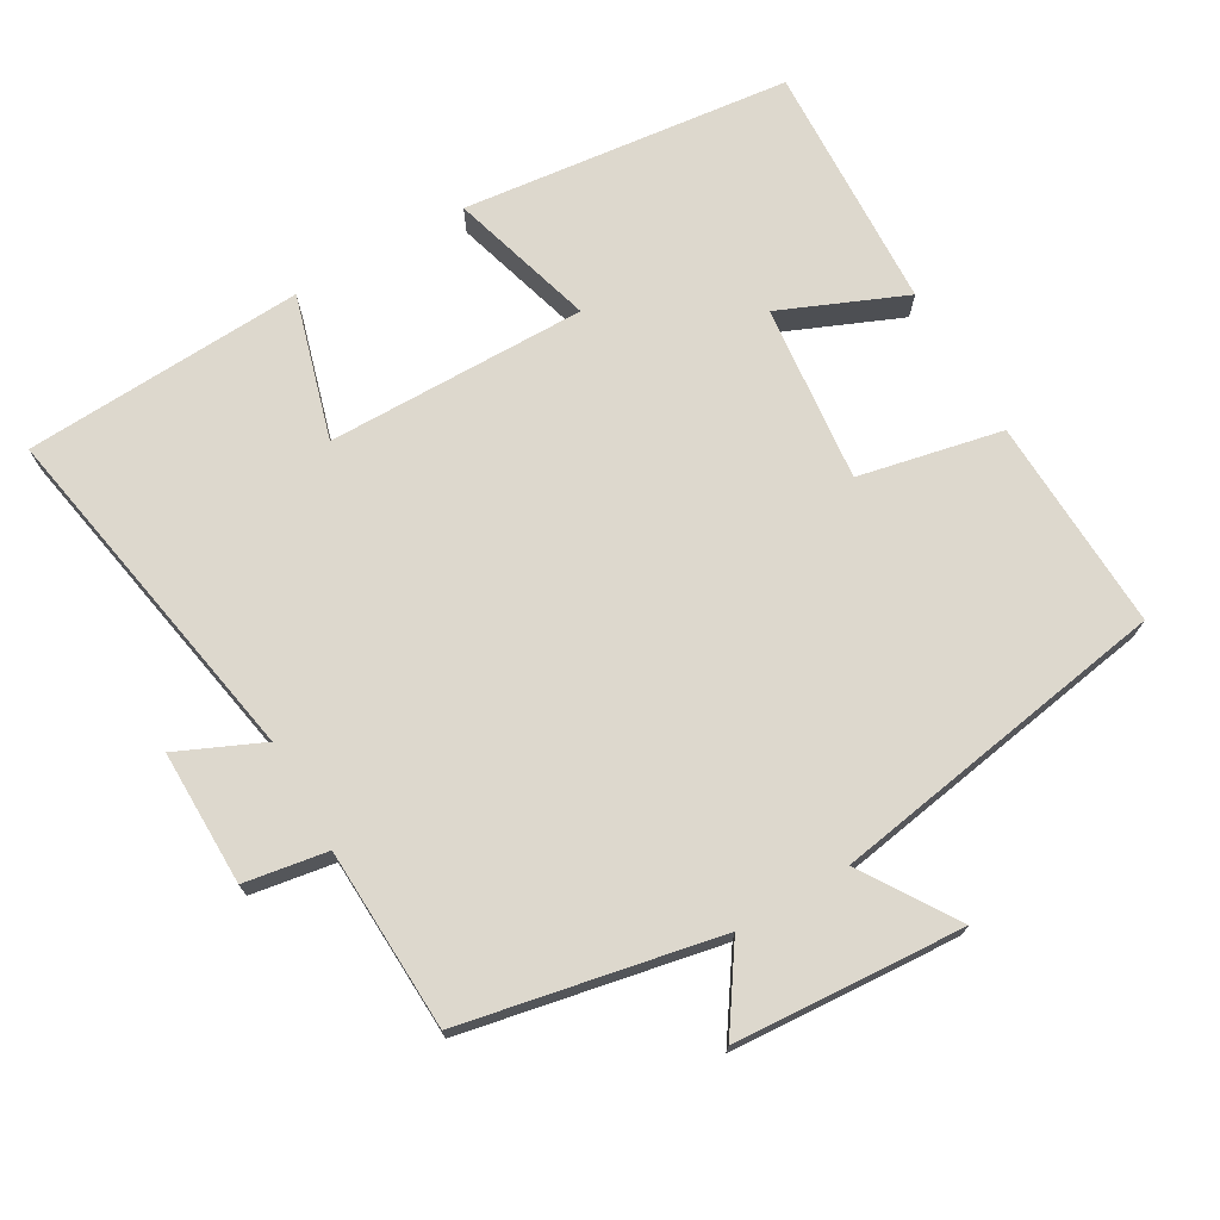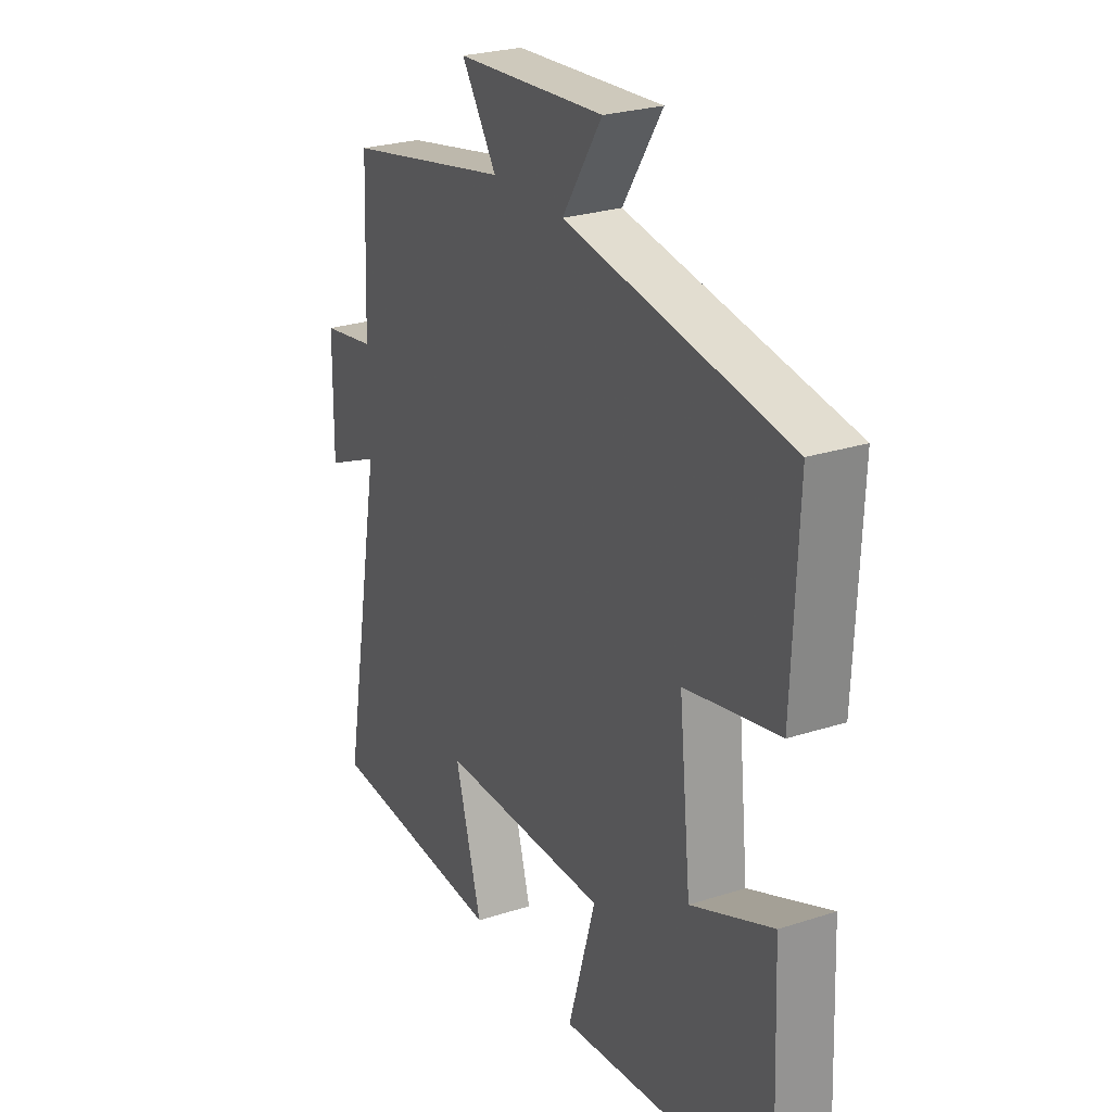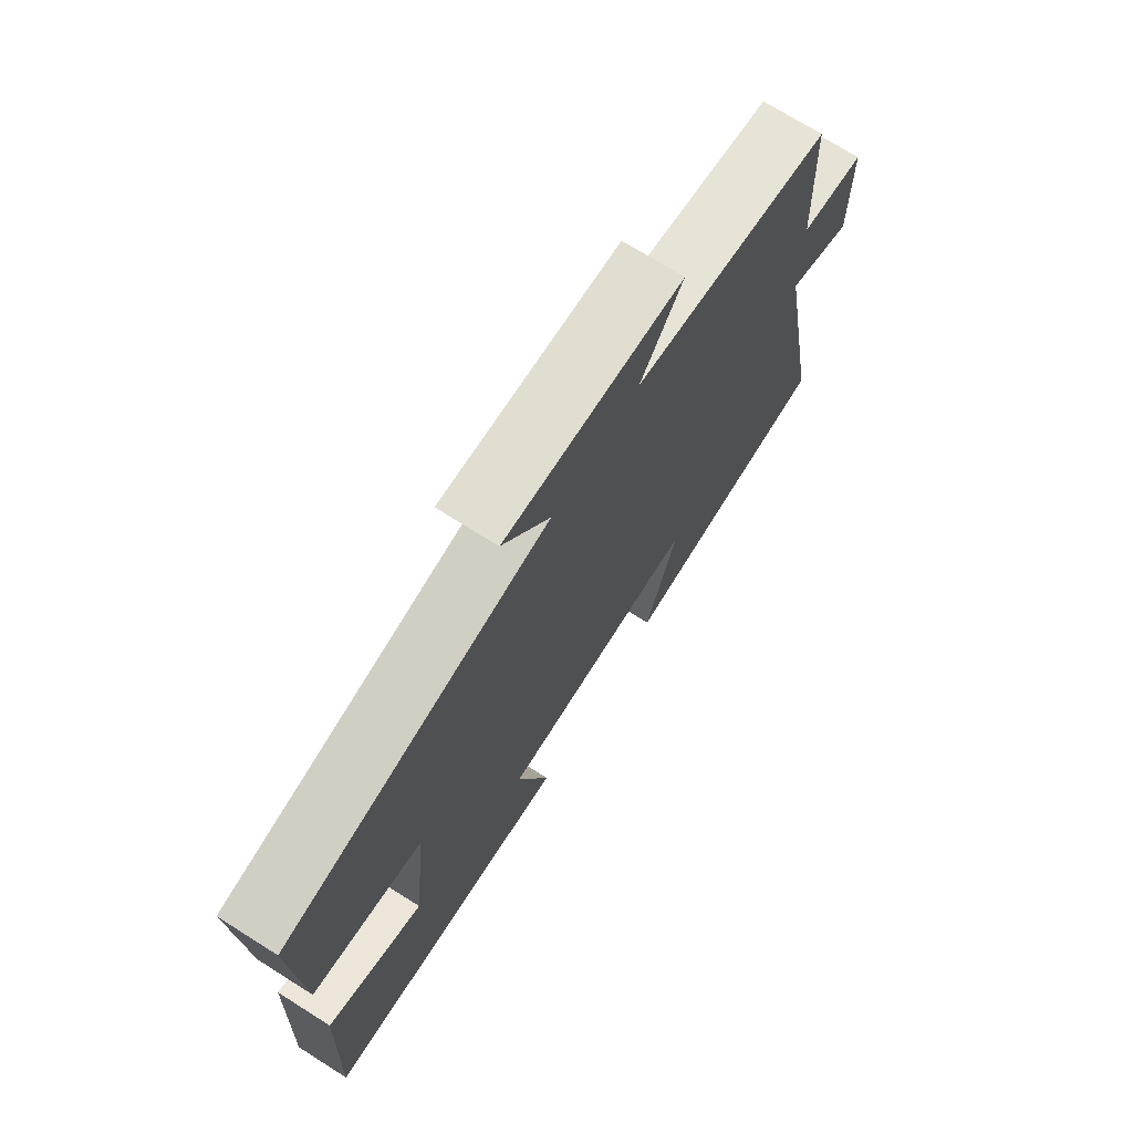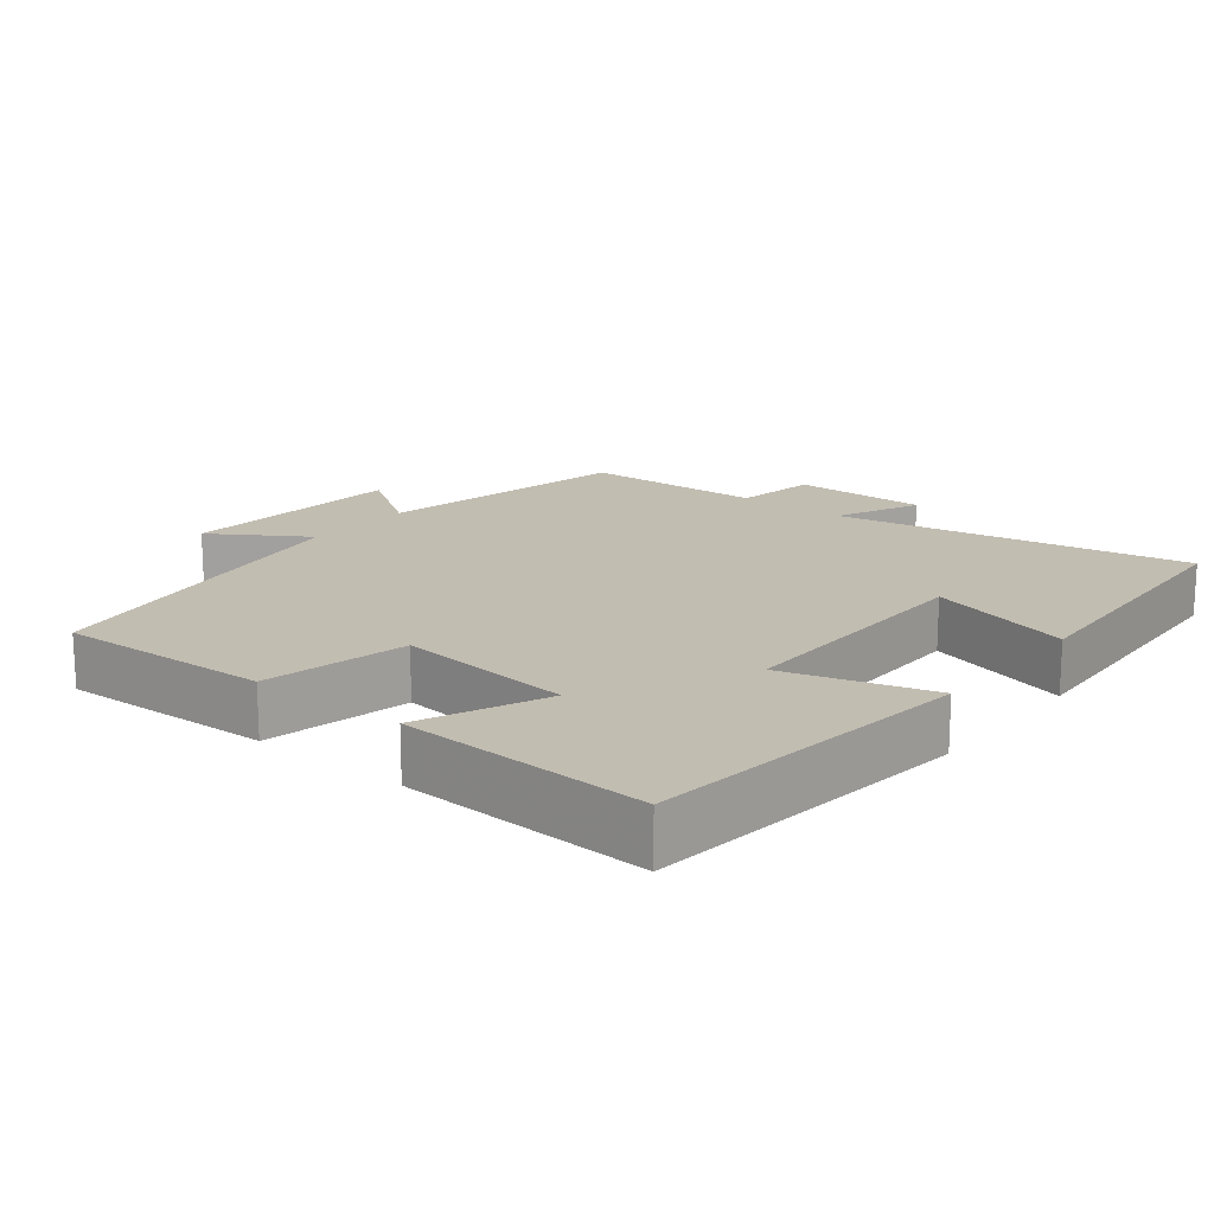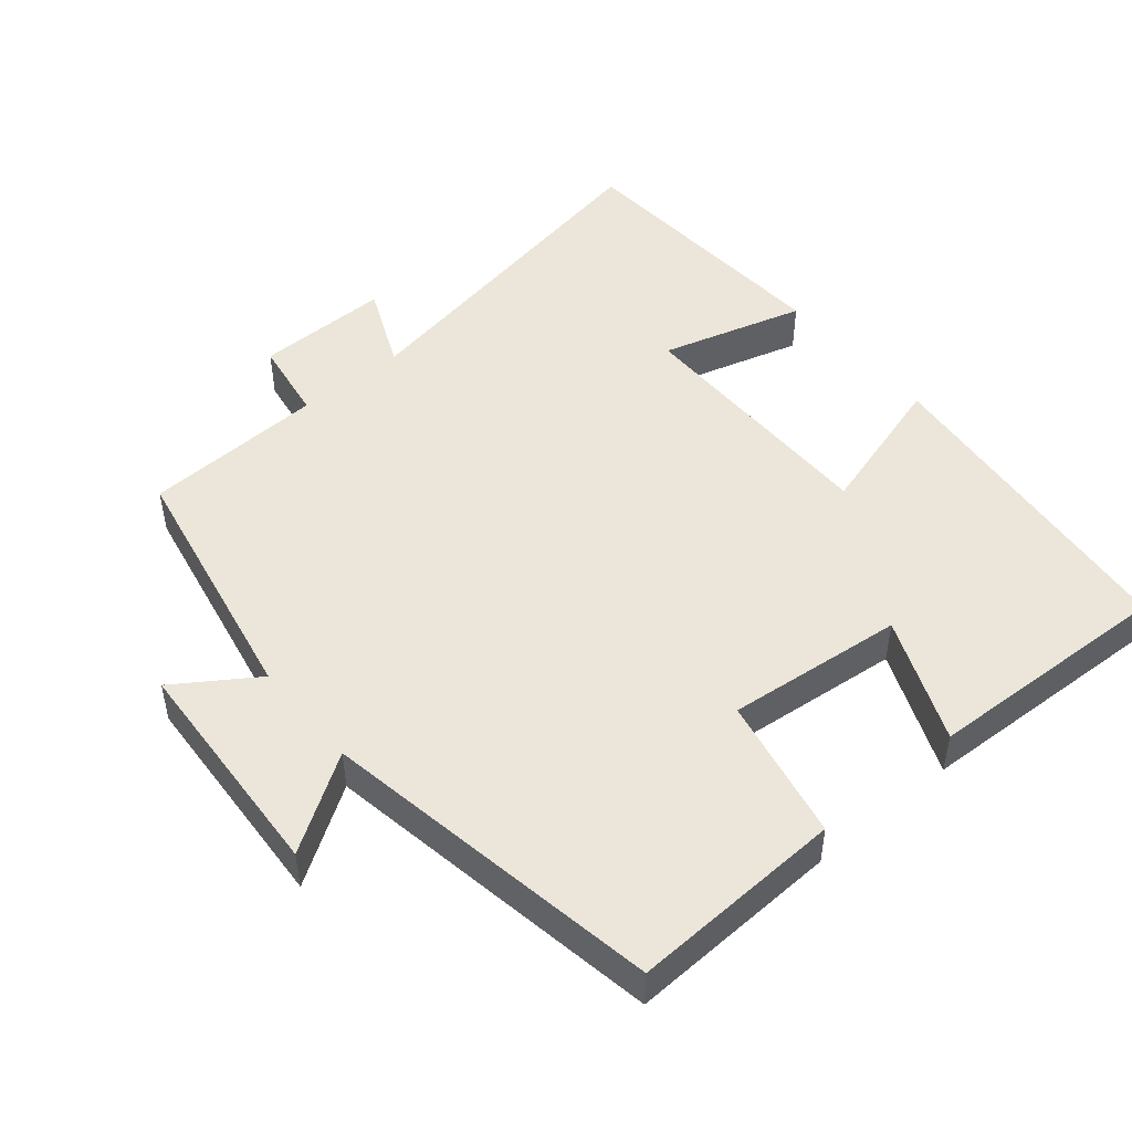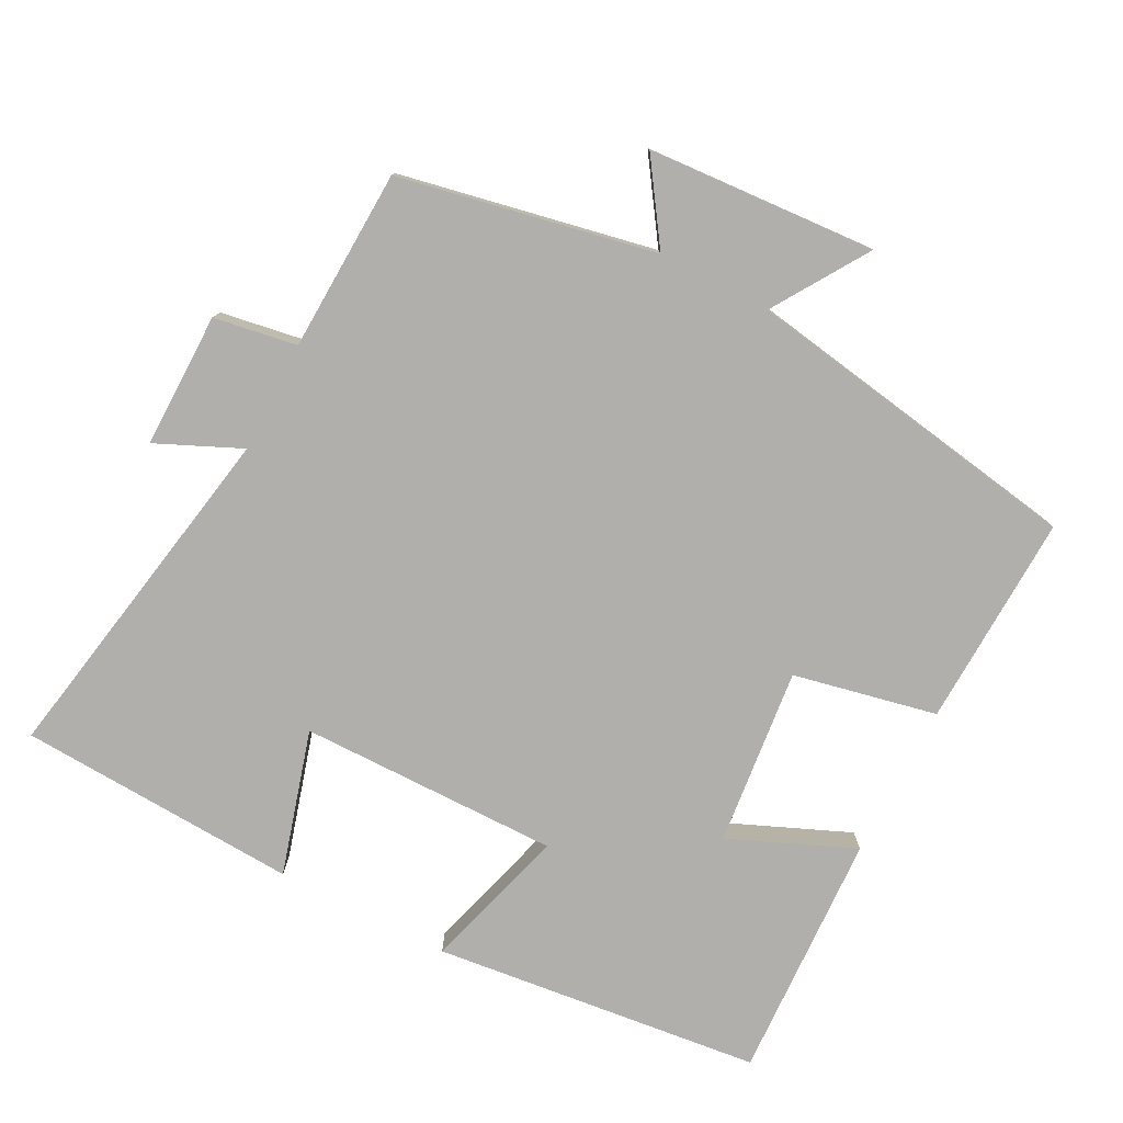
<metadata>
{"format":"obj","ext":"obj","renderer":"f3d","projection":"perspective","resolution":1024,"background":"white","views":[{"elev":72.2,"azim":-29.9,"up":"+Y"},{"elev":26.0,"azim":62.9,"up":"+Z"},{"elev":72.3,"azim":122.2,"up":"+Z"},{"elev":17.0,"azim":128.9,"up":"+Y"},{"elev":48.5,"azim":50.0,"up":"+Y"},{"elev":-78.2,"azim":-27.3,"up":"+Y"}]}
</metadata>
<code>
v 0.512 0.07 0.419
v 0.5 0.07 0.119
v 0.298 0.07 0.077
v 0.324 0.07 -0.173
v 0.5 0.07 -0.099
v 0.515 0.07 -0.449
v 0.052 0.07 -0.5
v 0.112 0.07 -0.295
v -0.254 0.07 -0.297
v -0.196 0.07 -0.5
v -0.591 0.07 -0.478
v -0.5 0.07 0.017
v -0.619 0.07 -0.036
v -0.617 0.07 0.154
v -0.5 0.07 0.173
v -0.489 0.07 0.429
v -0.129 0.07 0.5
v -0.205 0.07 0.613
v 0.117 0.07 0.633
v 0.031 0.07 0.5
v 0.512 0 0.419
v 0.5 0 0.119
v 0.298 0 0.077
v 0.324 0 -0.173
v 0.5 0 -0.099
v 0.515 0 -0.449
v 0.052 0 -0.5
v 0.112 0 -0.295
v -0.254 0 -0.297
v -0.196 0 -0.5
v -0.591 0 -0.478
v -0.5 0 0.017
v -0.619 0 -0.036
v -0.617 0 0.154
v -0.5 0 0.173
v -0.489 0 0.429
v -0.129 0 0.5
v -0.205 0 0.613
v 0.117 0 0.633
v 0.031 0 0.5
f 17 18 19 20
f 15 16 17 20
f 15 20 1 2
f 12 13 14 15
f 12 15 2 3
f 9 10 11 12
f 8 9 12 3
f 7 8 3 4
f 4 5 6 7
f 40 39 38 37
f 40 37 36 35
f 22 21 40 35
f 35 34 33 32
f 23 22 35 32
f 32 31 30 29
f 23 32 29 28
f 24 23 28 27
f 27 26 25 24
f 1 21 22 2
f 2 22 23 3
f 3 23 24 4
f 4 24 25 5
f 5 25 26 6
f 6 26 27 7
f 7 27 28 8
f 8 28 29 9
f 9 29 30 10
f 10 30 31 11
f 11 31 32 12
f 12 32 33 13
f 13 33 34 14
f 14 34 35 15
f 15 35 36 16
f 16 36 37 17
f 17 37 38 18
f 18 38 39 19
f 19 39 40 20
f 20 40 21 1

</code>
